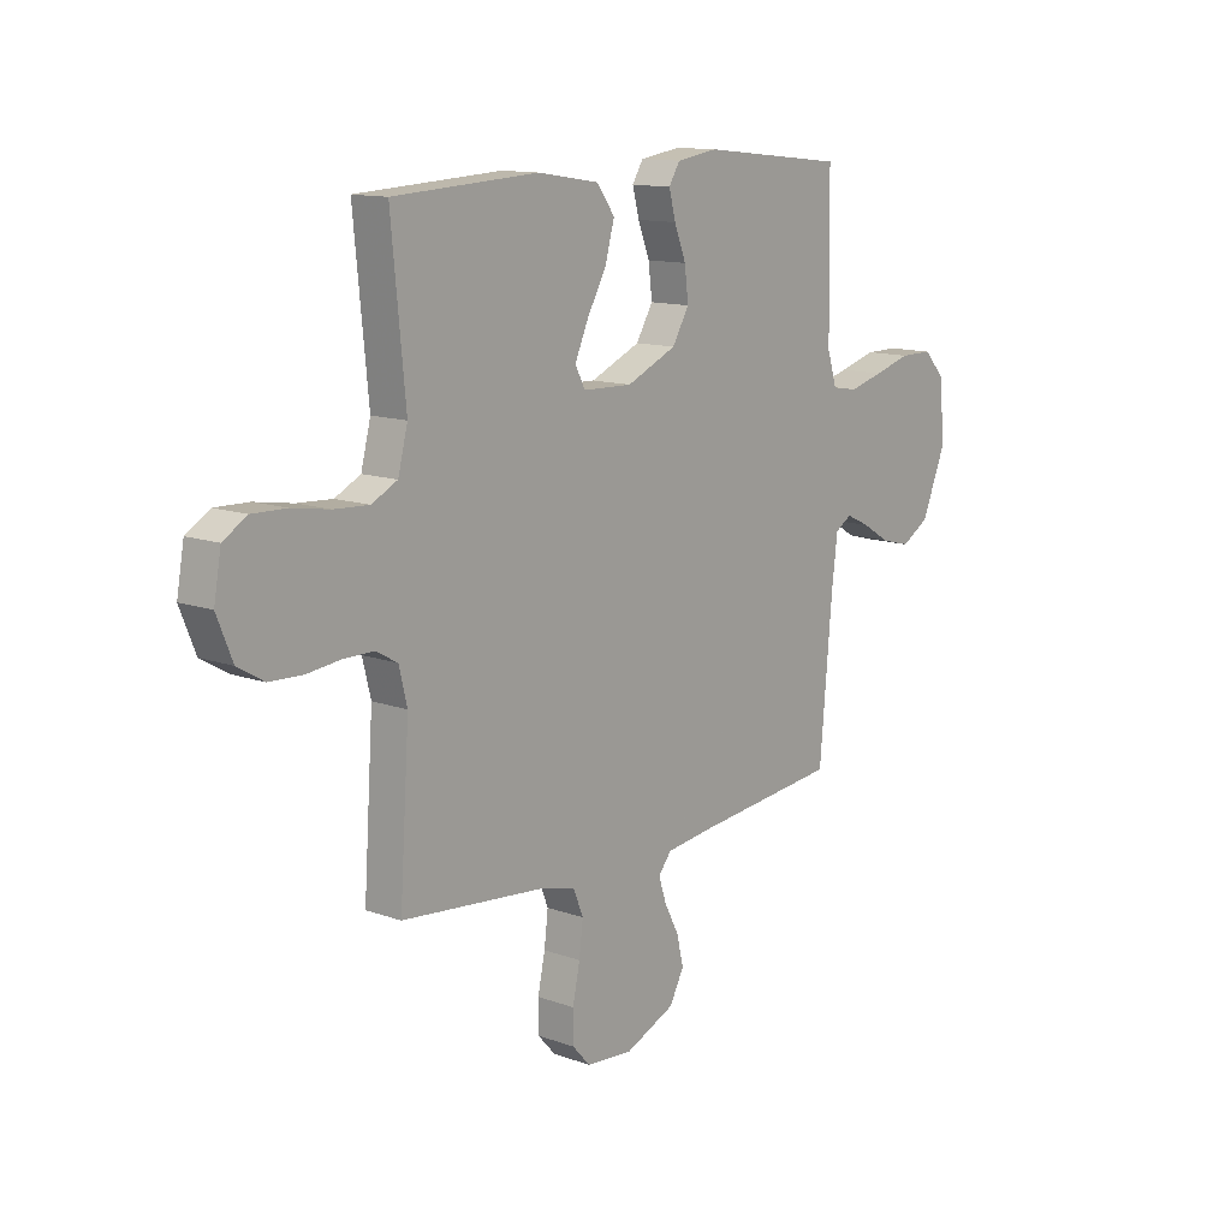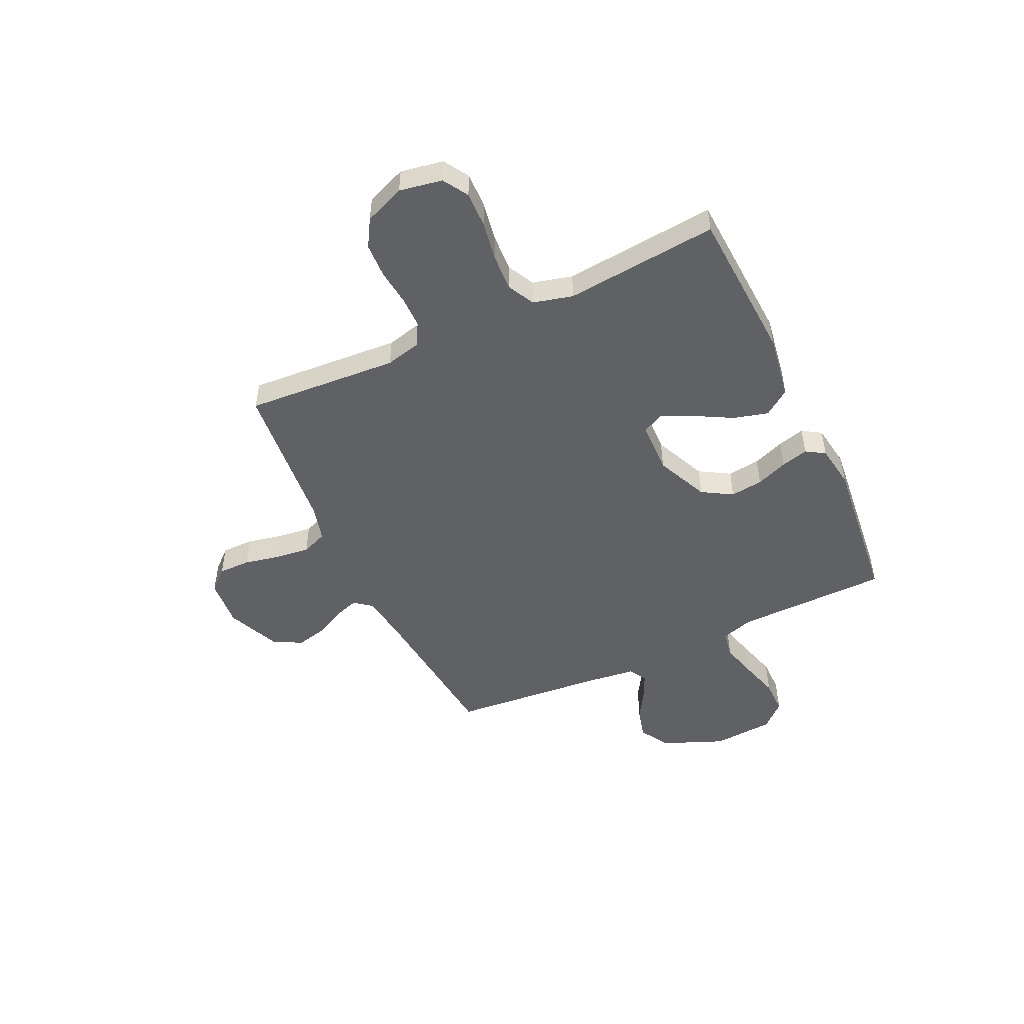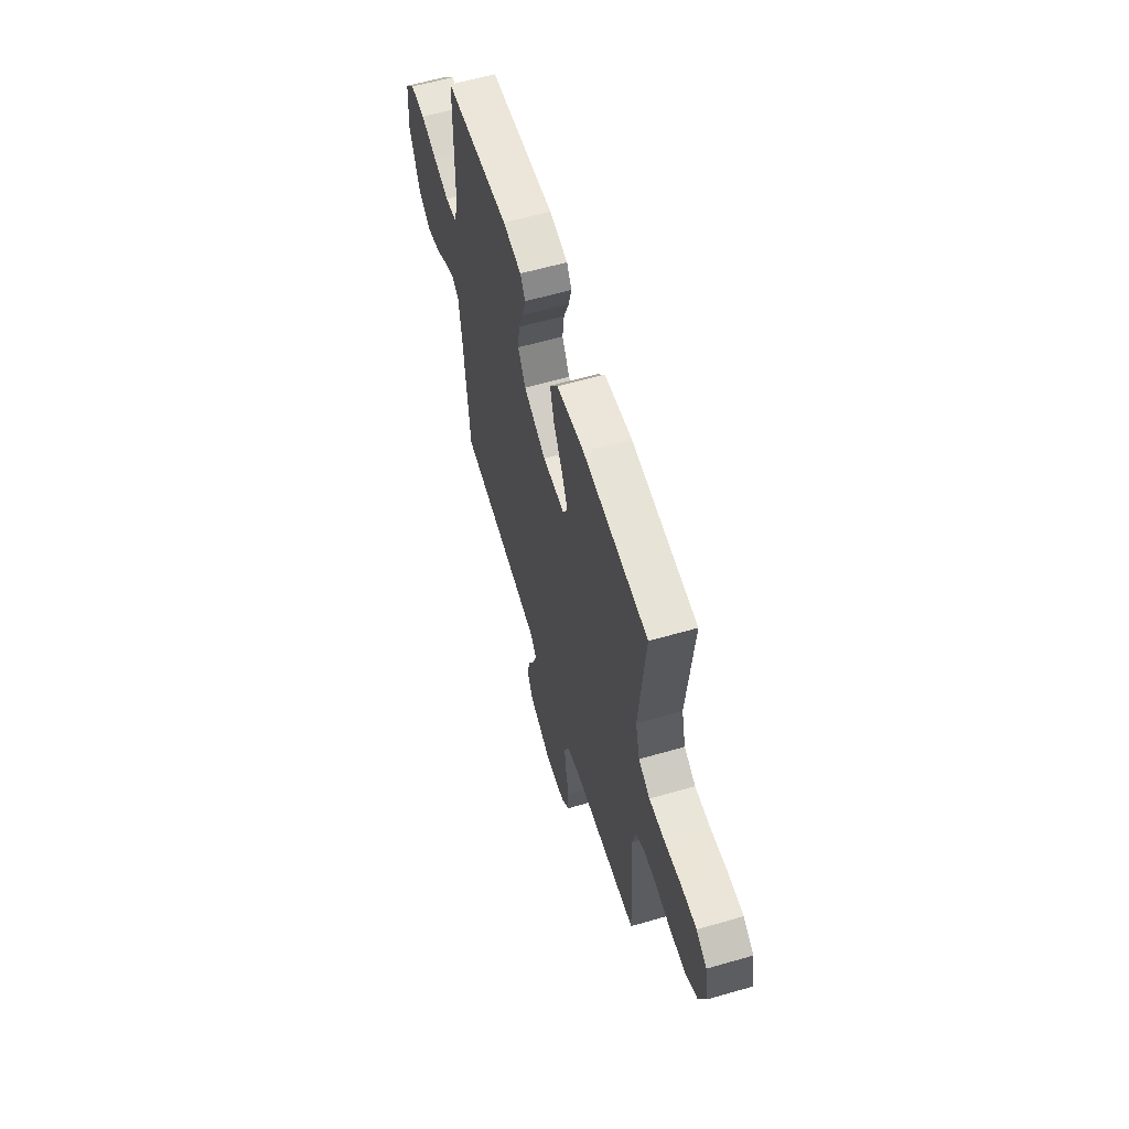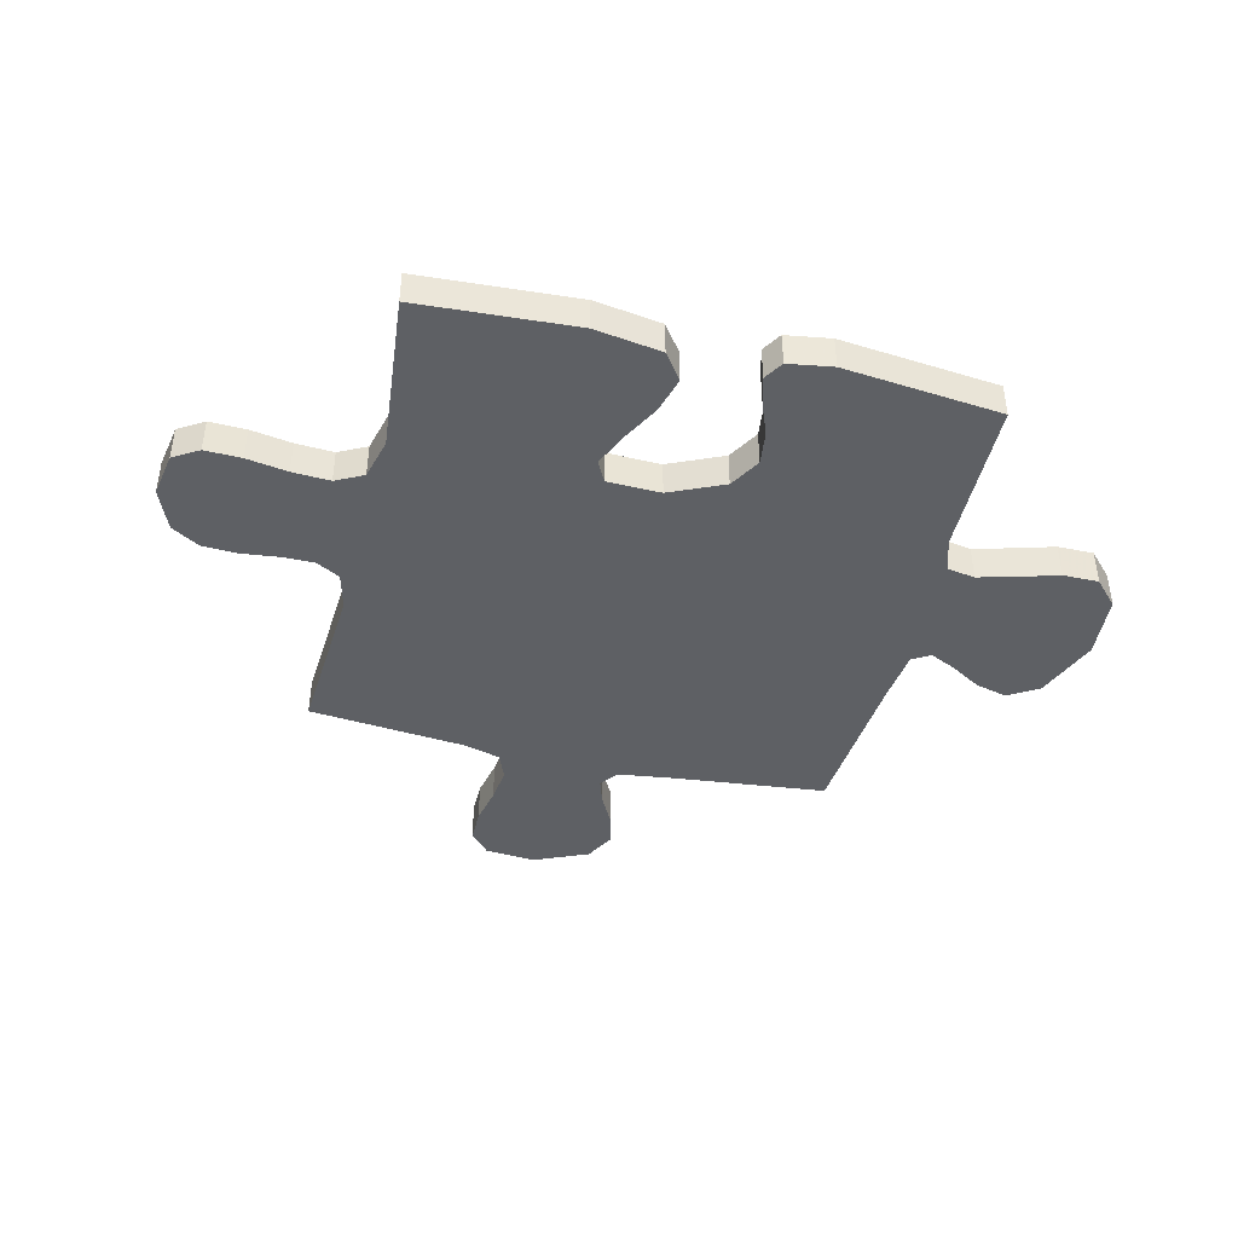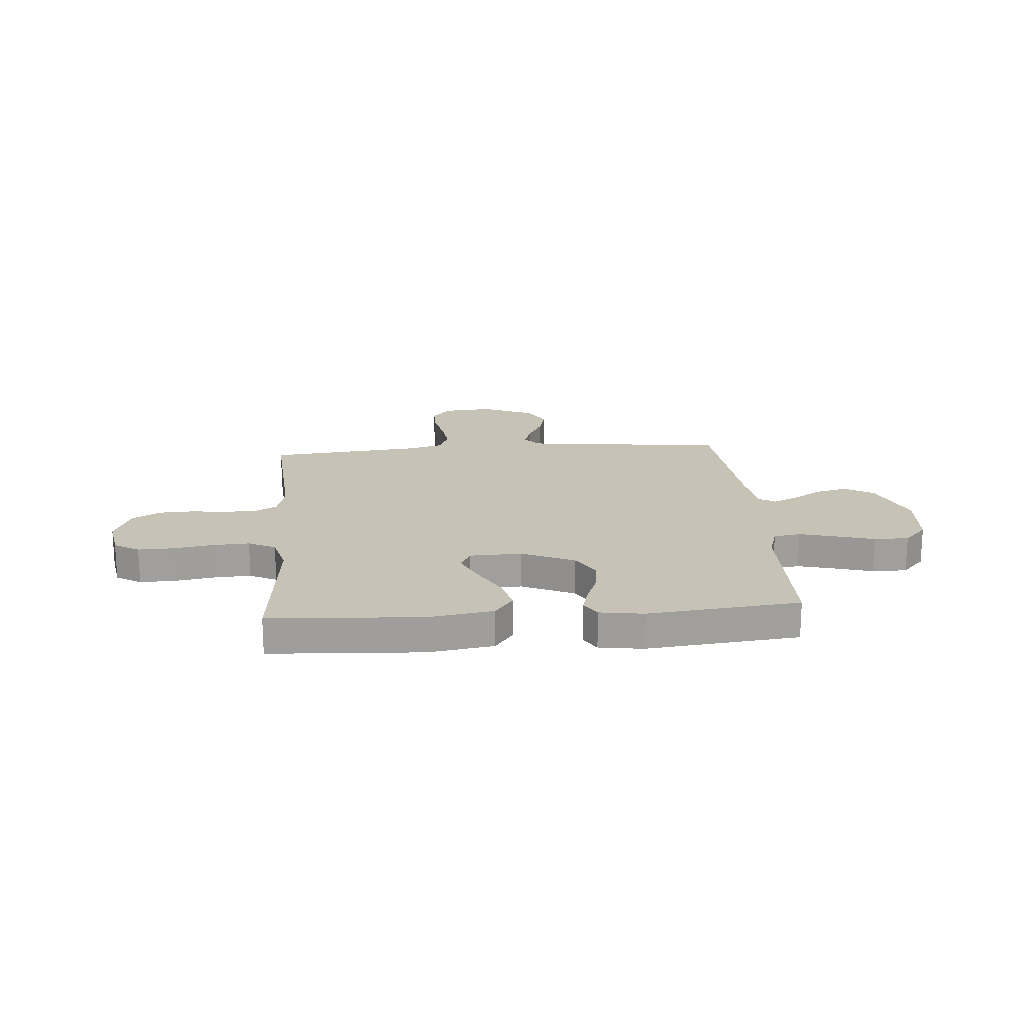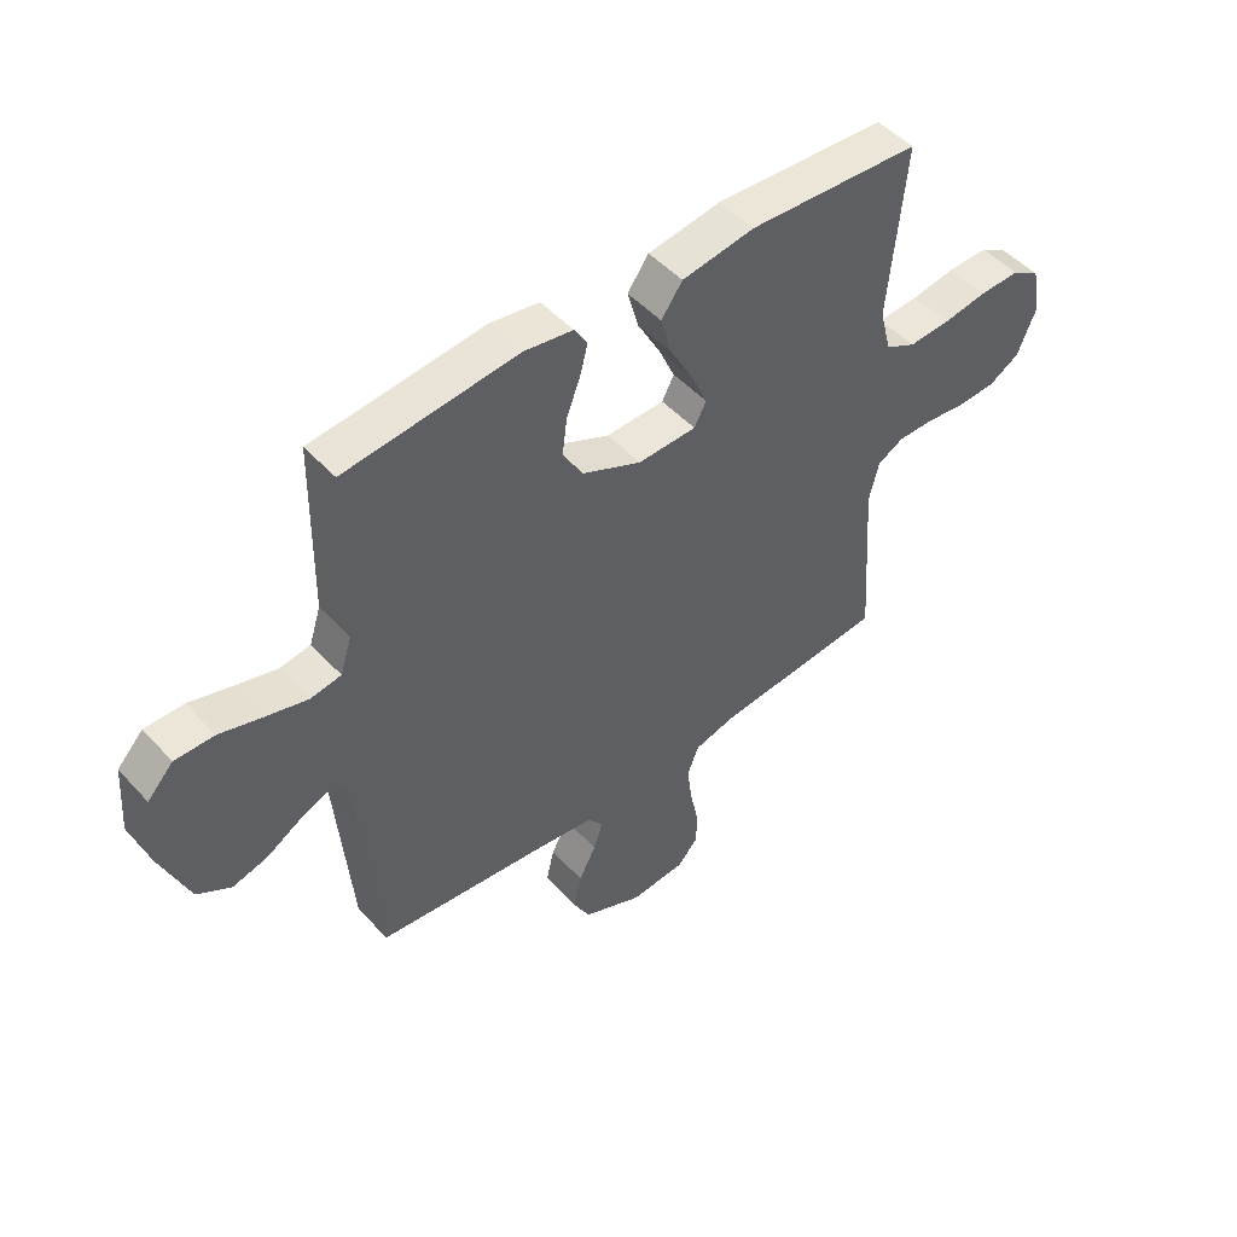
<metadata>
{"format":"obj","ext":"obj","renderer":"f3d","projection":"perspective","resolution":1024,"background":"white","views":[{"elev":12.7,"azim":-50.3,"up":"+Z"},{"elev":-49.5,"azim":-64.9,"up":"+Y"},{"elev":59.9,"azim":-106.5,"up":"+Z"},{"elev":-43.0,"azim":-13.6,"up":"+Y"},{"elev":19.1,"azim":-4.5,"up":"+Y"},{"elev":48.7,"azim":139.8,"up":"+Z"}]}
</metadata>
<code>
v 0.5 0.07 0.5
v 0.505 0.07 0.2
v 0.525 0.07 0.137
v 0.578 0.07 0.128
v 0.649 0.07 0.147
v 0.725 0.07 0.169
v 0.793 0.07 0.169
v 0.838 0.07 0.121
v 0.847 0.07 0
v 0.798 0.07 -0.12
v 0.74 0.07 -0.155
v 0.679 0.07 -0.139
v 0.621 0.07 -0.104
v 0.572 0.07 -0.081
v 0.538 0.07 -0.102
v 0.526 0.07 -0.2
v 0.5 0.07 -0.5
v 0.2 0.07 -0.532
v 0.101 0.07 -0.545
v 0.074 0.07 -0.579
v 0.09 0.07 -0.628
v 0.12 0.07 -0.686
v 0.134 0.07 -0.746
v 0.104 0.07 -0.802
v 0 0.07 -0.847
v -0.096 0.07 -0.839
v -0.133 0.07 -0.798
v -0.133 0.07 -0.735
v -0.118 0.07 -0.664
v -0.11 0.07 -0.598
v -0.13 0.07 -0.548
v -0.2 0.07 -0.529
v -0.5 0.07 -0.5
v -0.48 0.07 -0.2
v -0.497 0.07 -0.131
v -0.542 0.07 -0.106
v -0.604 0.07 -0.106
v -0.674 0.07 -0.114
v -0.742 0.07 -0.111
v -0.796 0.07 -0.079
v -0.828 0.07 0
v -0.813 0.07 0.084
v -0.764 0.07 0.114
v -0.694 0.07 0.112
v -0.616 0.07 0.099
v -0.544 0.07 0.095
v -0.491 0.07 0.122
v -0.471 0.07 0.2
v -0.5 0.07 0.5
v -0.2 0.07 0.517
v -0.073 0.07 0.497
v -0.036 0.07 0.446
v -0.055 0.07 0.377
v -0.095 0.07 0.304
v -0.123 0.07 0.241
v -0.102 0.07 0.201
v 0 0.07 0.198
v 0.103 0.07 0.244
v 0.138 0.07 0.303
v 0.13 0.07 0.367
v 0.106 0.07 0.429
v 0.092 0.07 0.482
v 0.115 0.07 0.519
v 0.2 0.07 0.532
v 0.5 0 0.5
v 0.505 0 0.2
v 0.525 0 0.137
v 0.578 0 0.128
v 0.649 0 0.147
v 0.725 0 0.169
v 0.793 0 0.169
v 0.838 0 0.121
v 0.847 0 0
v 0.798 0 -0.12
v 0.74 0 -0.155
v 0.679 0 -0.139
v 0.621 0 -0.104
v 0.572 0 -0.081
v 0.538 0 -0.102
v 0.526 0 -0.2
v 0.5 0 -0.5
v 0.2 0 -0.532
v 0.101 0 -0.545
v 0.074 0 -0.579
v 0.09 0 -0.628
v 0.12 0 -0.686
v 0.134 0 -0.746
v 0.104 0 -0.802
v 0 0 -0.847
v -0.096 0 -0.839
v -0.133 0 -0.798
v -0.133 0 -0.735
v -0.118 0 -0.664
v -0.11 0 -0.598
v -0.13 0 -0.548
v -0.2 0 -0.529
v -0.5 0 -0.5
v -0.48 0 -0.2
v -0.497 0 -0.131
v -0.542 0 -0.106
v -0.604 0 -0.106
v -0.674 0 -0.114
v -0.742 0 -0.111
v -0.796 0 -0.079
v -0.828 0 0
v -0.813 0 0.084
v -0.764 0 0.114
v -0.694 0 0.112
v -0.616 0 0.099
v -0.544 0 0.095
v -0.491 0 0.122
v -0.471 0 0.2
v -0.5 0 0.5
v -0.2 0 0.517
v -0.073 0 0.497
v -0.036 0 0.446
v -0.055 0 0.377
v -0.095 0 0.304
v -0.123 0 0.241
v -0.102 0 0.201
v 0 0 0.198
v 0.103 0 0.244
v 0.138 0 0.303
v 0.13 0 0.367
v 0.106 0 0.429
v 0.092 0 0.482
v 0.115 0 0.519
v 0.2 0 0.532
f 64 1 2
f 63 64 2
f 62 63 2
f 61 62 2
f 60 61 2
f 59 60 2 3
f 58 59 3
f 57 58 3
f 56 57 3 4
f 52 53 54
f 51 52 54
f 50 51 54
f 49 50 54
f 48 49 54
f 47 48 54 55
f 46 47 55 56
f 43 44 45
f 42 43 45
f 41 42 45
f 40 41 45
f 39 40 45
f 38 39 45
f 37 38 45
f 36 37 45 46
f 46 56 4
f 36 46 4
f 35 36 4
f 32 33 34
f 34 35 4
f 32 34 4
f 31 32 4
f 27 28 29
f 26 27 29
f 25 26 29
f 24 25 29
f 23 24 29
f 22 23 29
f 21 22 29
f 20 21 29 30
f 31 4 5
f 30 31 5
f 20 30 5
f 19 20 5
f 16 17 18
f 15 16 18 19
f 11 12 13
f 10 11 13
f 9 10 13
f 8 9 13
f 7 8 13
f 6 7 13
f 5 6 13
f 5 13 14
f 15 19 5
f 5 14 15
f 66 65 128
f 66 128 127
f 66 127 126
f 66 126 125
f 66 125 124
f 67 66 124 123
f 67 123 122
f 67 122 121
f 68 67 121 120
f 118 117 116
f 118 116 115
f 118 115 114
f 118 114 113
f 118 113 112
f 119 118 112 111
f 120 119 111 110
f 109 108 107
f 109 107 106
f 109 106 105
f 109 105 104
f 109 104 103
f 109 103 102
f 109 102 101
f 110 109 101 100
f 68 120 110
f 68 110 100
f 68 100 99
f 98 97 96
f 68 99 98
f 68 98 96
f 68 96 95
f 93 92 91
f 93 91 90
f 93 90 89
f 93 89 88
f 93 88 87
f 93 87 86
f 93 86 85
f 94 93 85 84
f 69 68 95
f 69 95 94
f 69 94 84
f 69 84 83
f 82 81 80
f 83 82 80 79
f 77 76 75
f 77 75 74
f 77 74 73
f 77 73 72
f 77 72 71
f 77 71 70
f 77 70 69
f 78 77 69
f 69 83 79
f 79 78 69
f 1 65 66 2
f 2 66 67 3
f 3 67 68 4
f 4 68 69 5
f 5 69 70 6
f 6 70 71 7
f 7 71 72 8
f 8 72 73 9
f 9 73 74 10
f 10 74 75 11
f 11 75 76 12
f 12 76 77 13
f 13 77 78 14
f 14 78 79 15
f 15 79 80 16
f 16 80 81 17
f 17 81 82 18
f 18 82 83 19
f 19 83 84 20
f 20 84 85 21
f 21 85 86 22
f 22 86 87 23
f 23 87 88 24
f 24 88 89 25
f 25 89 90 26
f 26 90 91 27
f 27 91 92 28
f 28 92 93 29
f 29 93 94 30
f 30 94 95 31
f 31 95 96 32
f 32 96 97 33
f 33 97 98 34
f 34 98 99 35
f 35 99 100 36
f 36 100 101 37
f 37 101 102 38
f 38 102 103 39
f 39 103 104 40
f 40 104 105 41
f 41 105 106 42
f 42 106 107 43
f 43 107 108 44
f 44 108 109 45
f 45 109 110 46
f 46 110 111 47
f 47 111 112 48
f 48 112 113 49
f 49 113 114 50
f 50 114 115 51
f 51 115 116 52
f 52 116 117 53
f 53 117 118 54
f 54 118 119 55
f 55 119 120 56
f 56 120 121 57
f 57 121 122 58
f 58 122 123 59
f 59 123 124 60
f 60 124 125 61
f 61 125 126 62
f 62 126 127 63
f 63 127 128 64
f 64 128 65 1

</code>
